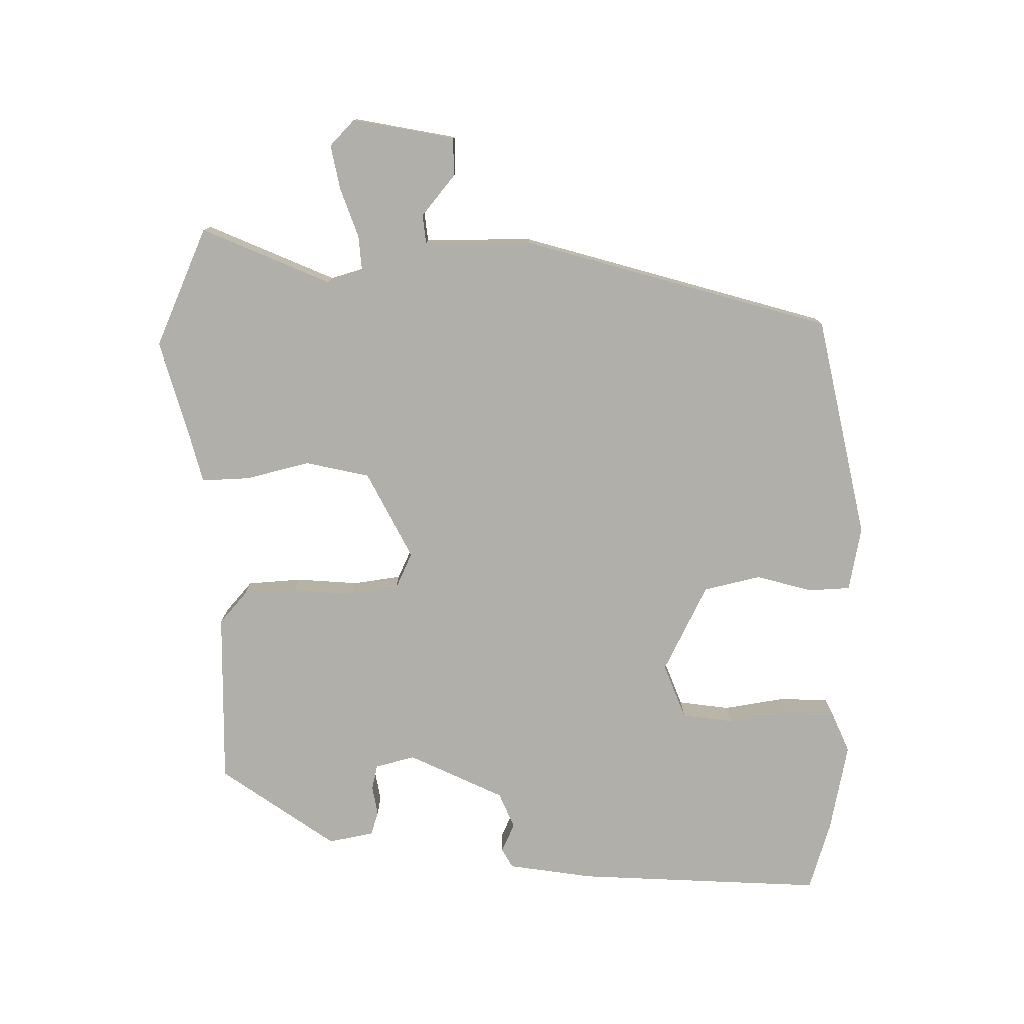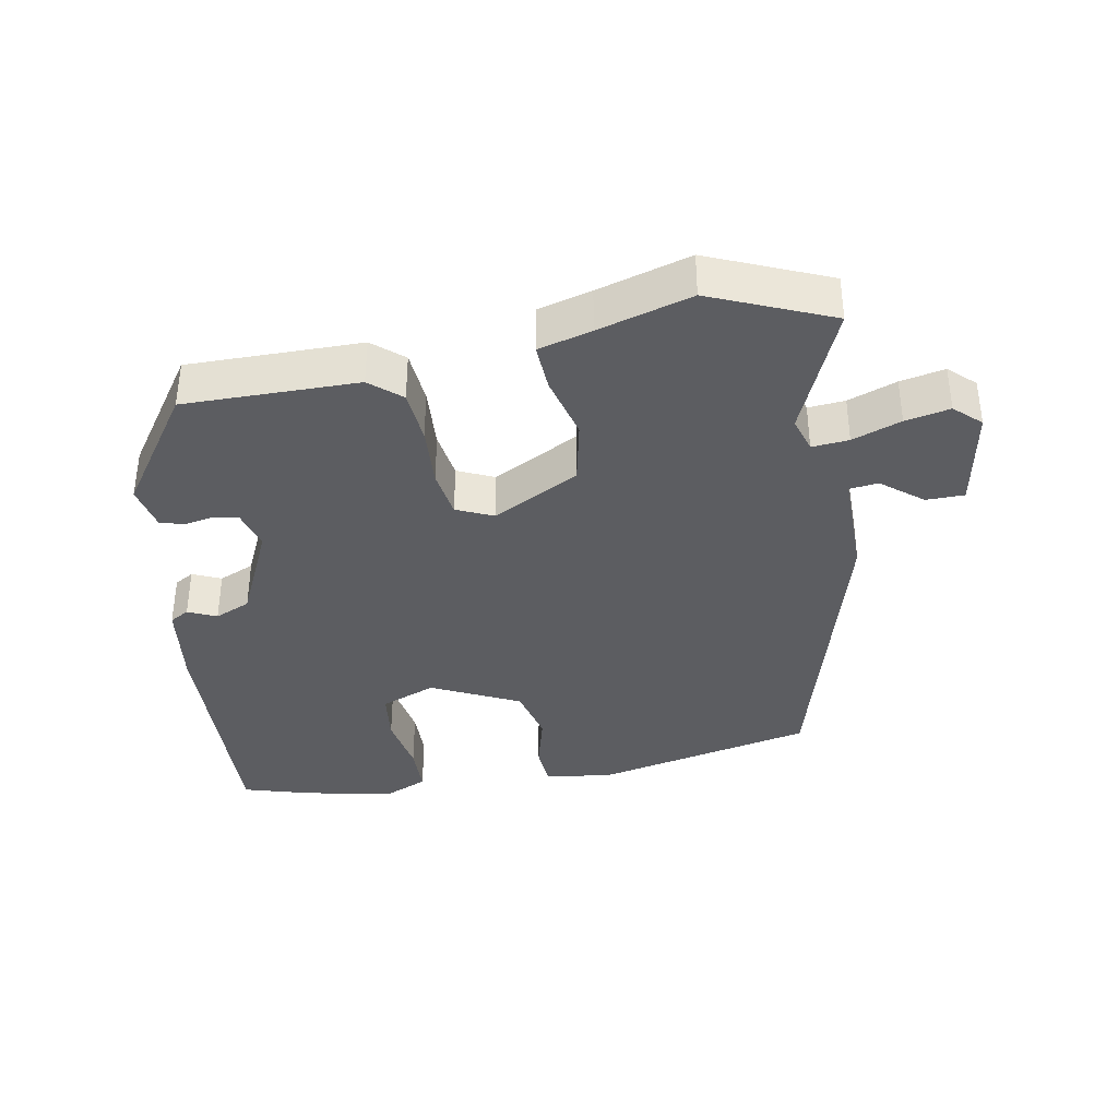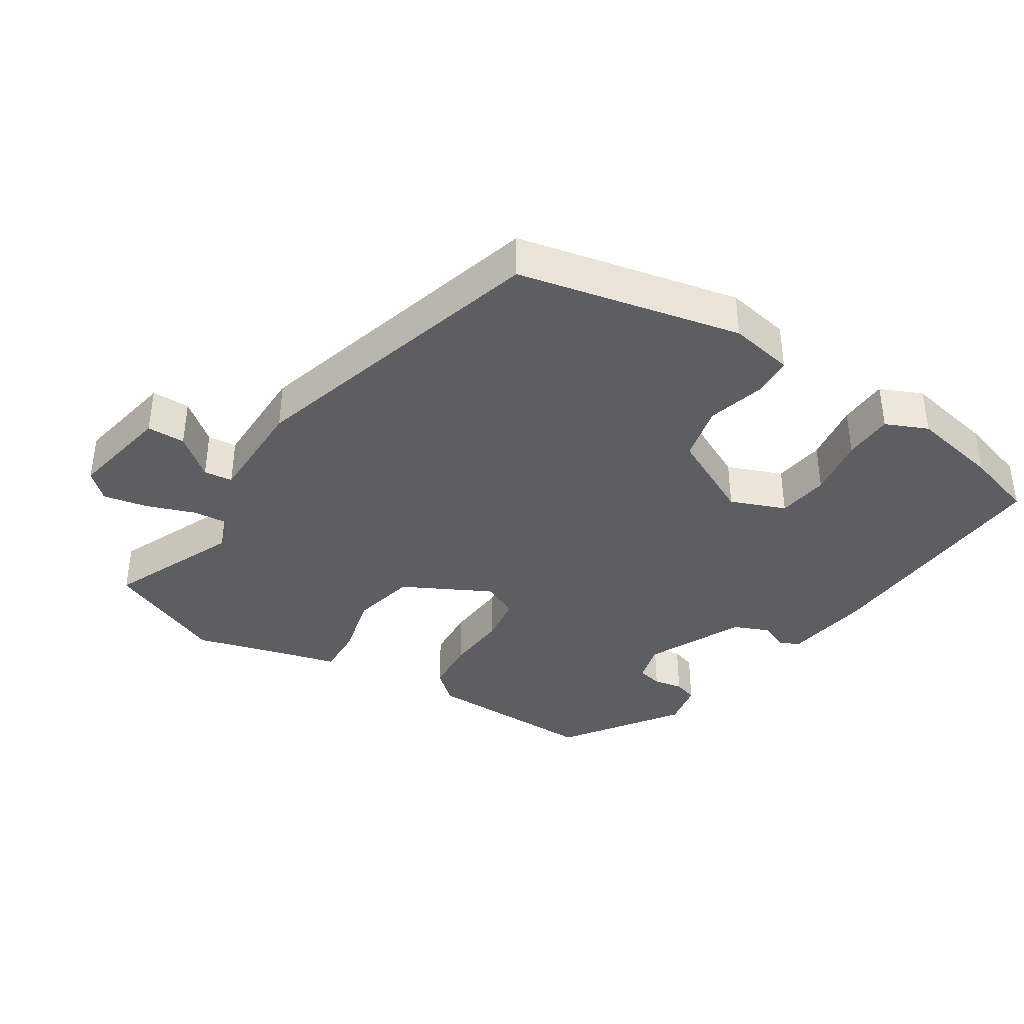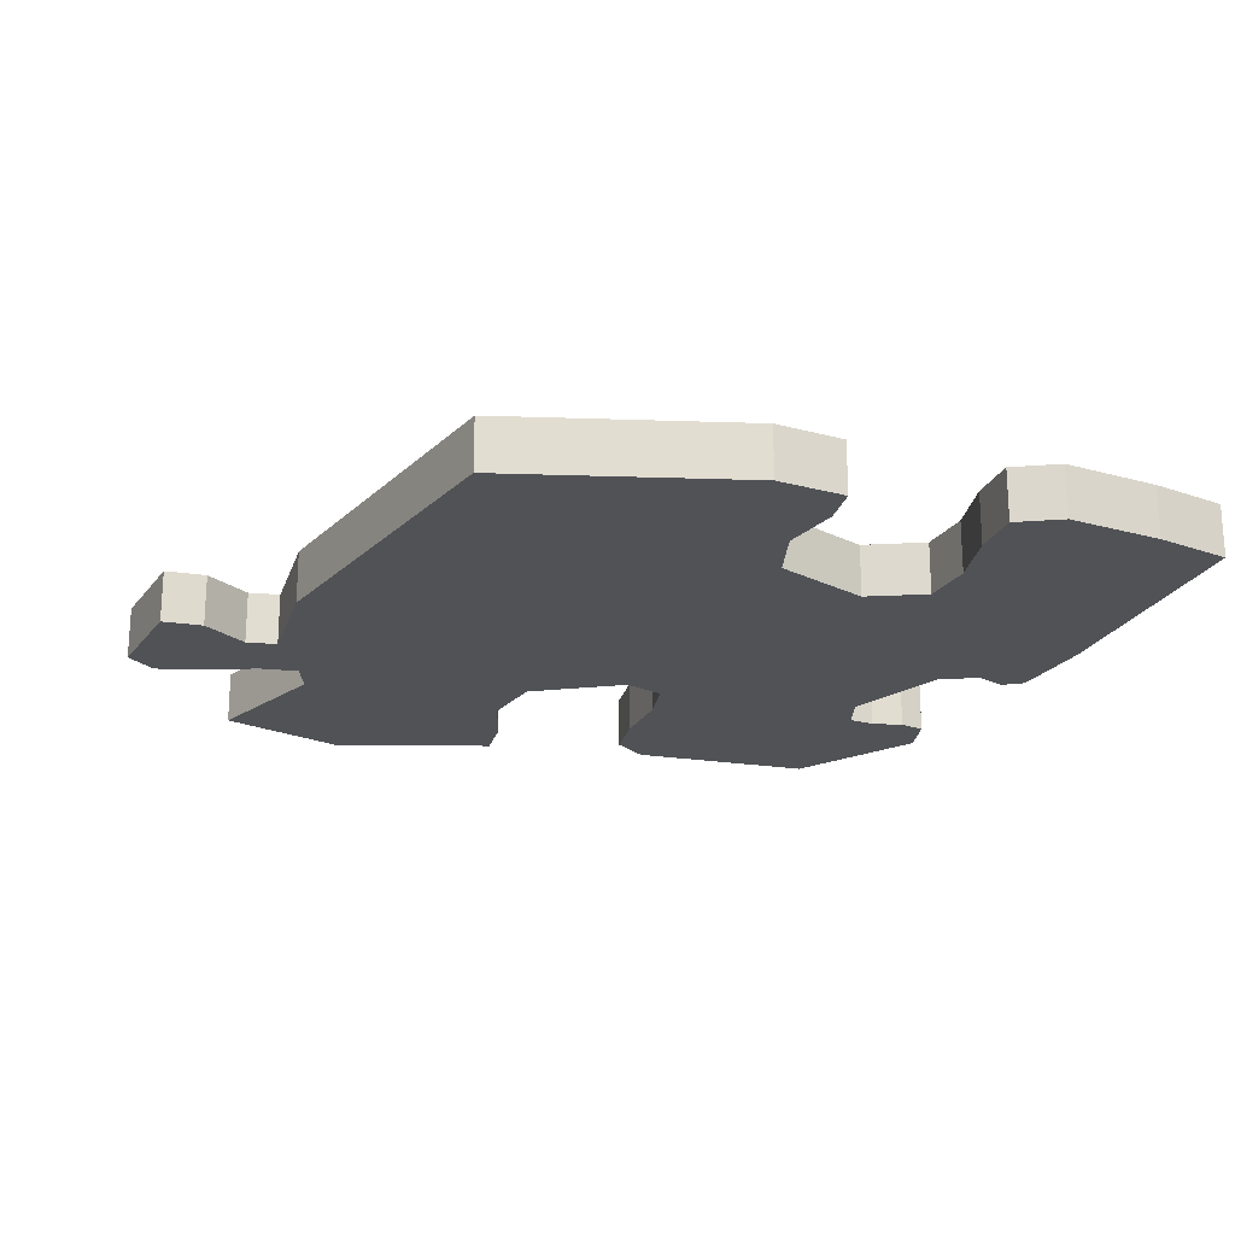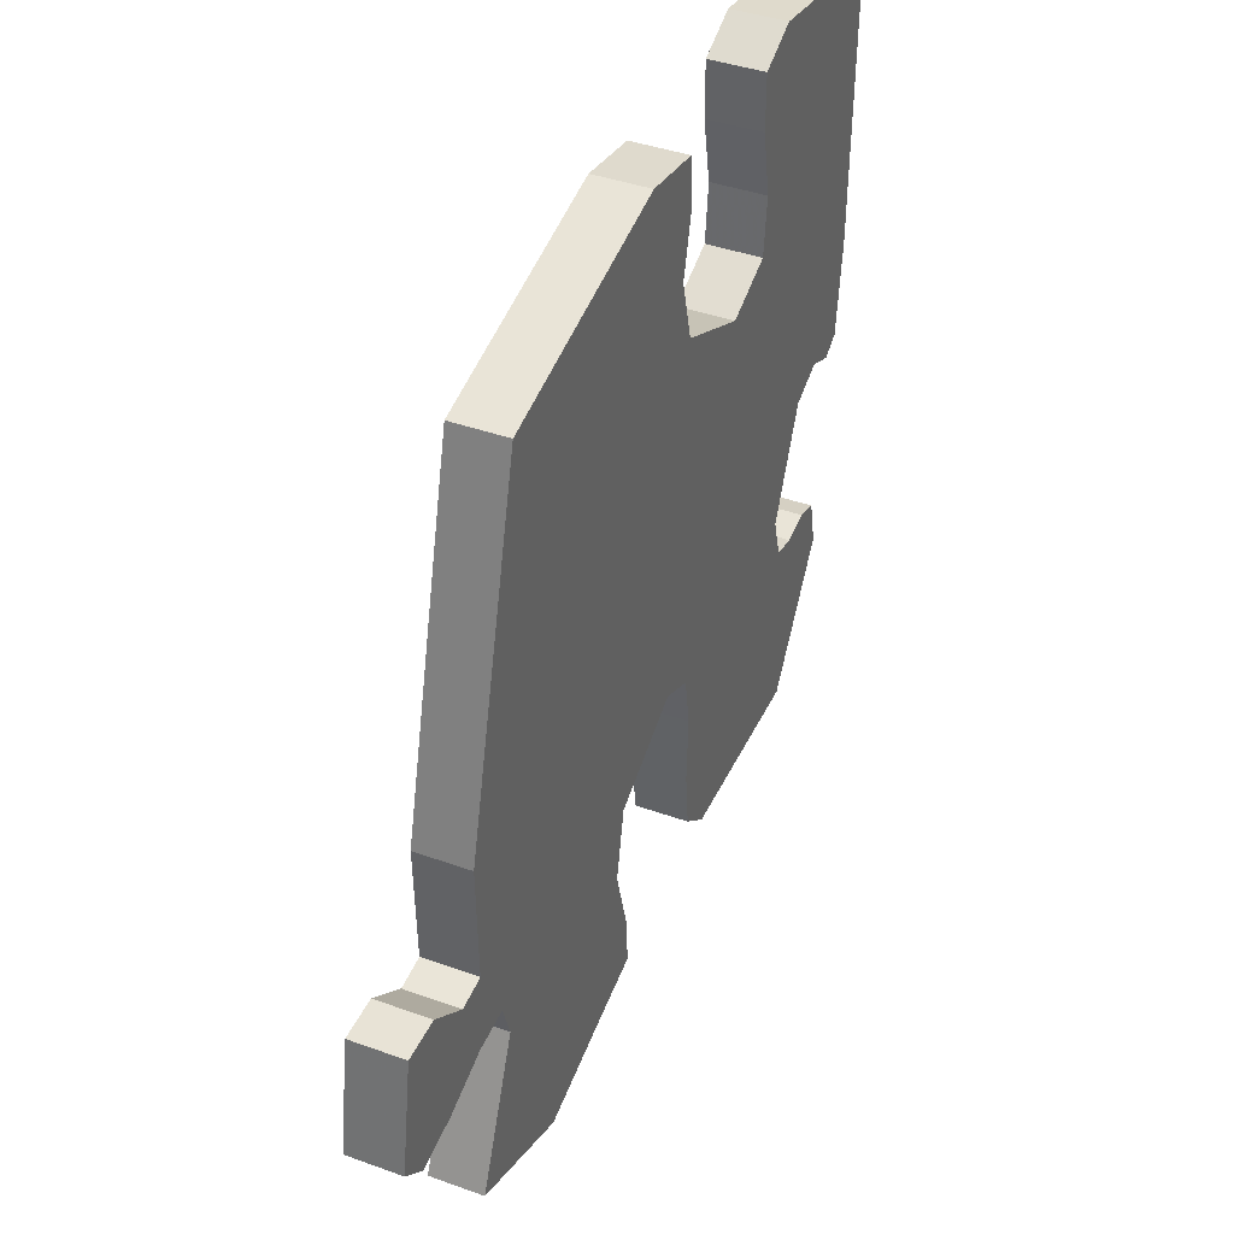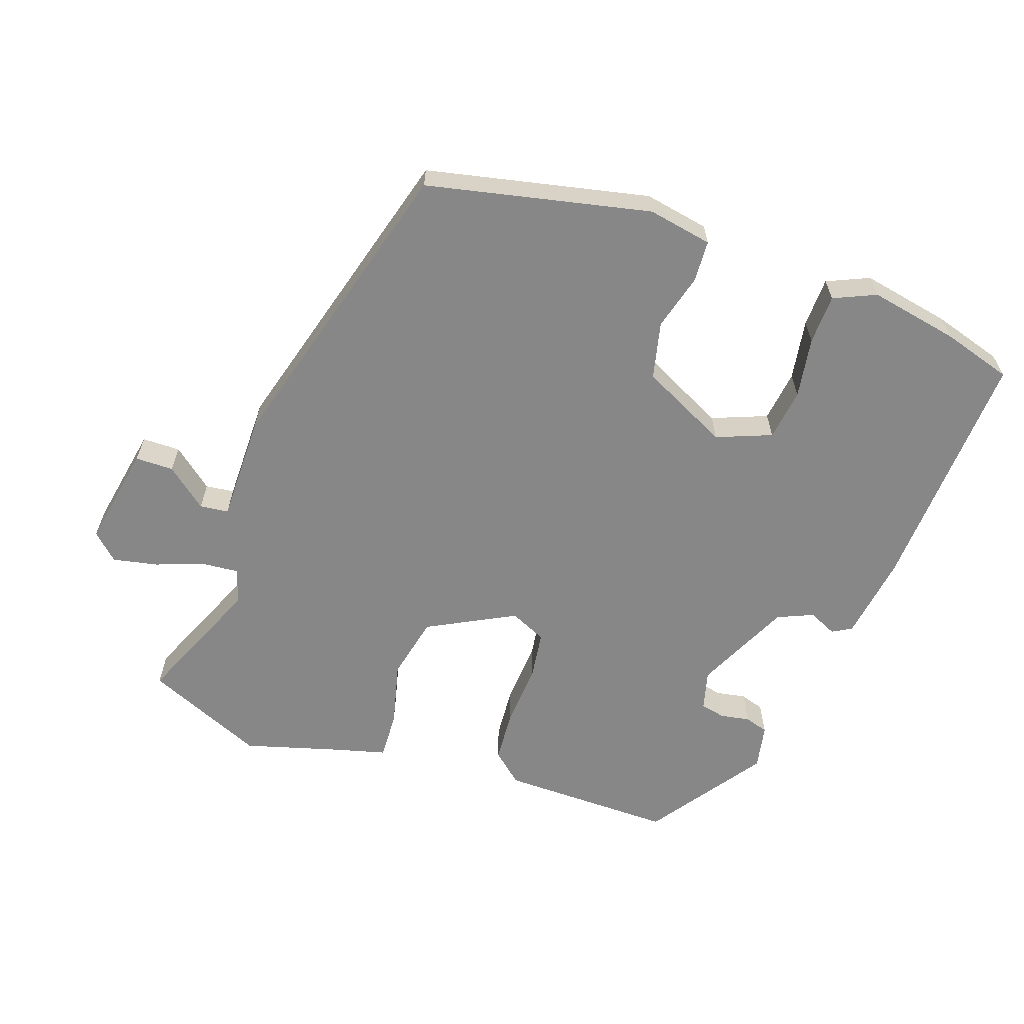
<metadata>
{"format":"obj","ext":"obj","renderer":"f3d","projection":"perspective","resolution":1024,"background":"white","views":[{"elev":-78.0,"azim":-91.2,"up":"+Y"},{"elev":-37.1,"azim":-170.9,"up":"+Y"},{"elev":-38.2,"azim":-34.3,"up":"+Y"},{"elev":-20.7,"azim":-17.4,"up":"+Y"},{"elev":40.5,"azim":-66.2,"up":"+Z"},{"elev":-62.4,"azim":-20.7,"up":"+Y"}]}
</metadata>
<code>
v -0.355 0.07 -0.558
v -0.532 0.07 -0.487
v -0.456 0.07 -0.296
v -0.473 0.07 -0.244
v -0.527 0.07 -0.25
v -0.598 0.07 -0.278
v -0.663 0.07 -0.293
v -0.702 0.07 -0.258
v -0.678 0.07 -0.107
v -0.622 0.07 -0.105
v -0.561 0.07 -0.152
v -0.519 0.07 -0.146
v -0.523 0.07 0.012
v -0.408 0.07 0.467
v -0.083 0.07 0.547
v 0.012 0.07 0.532
v 0.017 0.07 0.471
v -0.003 0.07 0.388
v 0.019 0.07 0.305
v 0.149 0.07 0.245
v 0.229 0.07 0.279
v 0.237 0.07 0.355
v 0.22 0.07 0.444
v 0.22 0.07 0.517
v 0.281 0.07 0.546
v 0.413 0.07 0.524
v 0.516 0.07 0.496
v 0.508 0.07 0.133
v 0.493 0.07 0.007
v 0.465 0.07 -0.01
v 0.423 0.07 0.008
v 0.371 0.07 -0.016
v 0.309 0.07 -0.158
v 0.326 0.07 -0.216
v 0.363 0.07 -0.223
v 0.406 0.07 -0.214
v 0.441 0.07 -0.224
v 0.456 0.07 -0.29
v 0.343 0.07 -0.462
v 0.088 0.07 -0.466
v 0.042 0.07 -0.428
v 0.034 0.07 -0.349
v 0.038 0.07 -0.258
v 0.026 0.07 -0.187
v -0.028 0.07 -0.164
v -0.154 0.07 -0.234
v -0.172 0.07 -0.328
v -0.146 0.07 -0.422
v -0.141 0.07 -0.492
v -0.219 0.07 -0.515
v -0.355 0 -0.558
v -0.532 0 -0.487
v -0.456 0 -0.296
v -0.473 0 -0.244
v -0.527 0 -0.25
v -0.598 0 -0.278
v -0.663 0 -0.293
v -0.702 0 -0.258
v -0.678 0 -0.107
v -0.622 0 -0.105
v -0.561 0 -0.152
v -0.519 0 -0.146
v -0.523 0 0.012
v -0.408 0 0.467
v -0.083 0 0.547
v 0.012 0 0.532
v 0.017 0 0.471
v -0.003 0 0.388
v 0.019 0 0.305
v 0.149 0 0.245
v 0.229 0 0.279
v 0.237 0 0.355
v 0.22 0 0.444
v 0.22 0 0.517
v 0.281 0 0.546
v 0.413 0 0.524
v 0.516 0 0.496
v 0.508 0 0.133
v 0.493 0 0.007
v 0.465 0 -0.01
v 0.423 0 0.008
v 0.371 0 -0.016
v 0.309 0 -0.158
v 0.326 0 -0.216
v 0.363 0 -0.223
v 0.406 0 -0.214
v 0.441 0 -0.224
v 0.456 0 -0.29
v 0.343 0 -0.462
v 0.088 0 -0.466
v 0.042 0 -0.428
v 0.034 0 -0.349
v 0.038 0 -0.258
v 0.026 0 -0.187
v -0.028 0 -0.164
v -0.154 0 -0.234
v -0.172 0 -0.328
v -0.146 0 -0.422
v -0.141 0 -0.492
v -0.219 0 -0.515
f 47 48 49 50
f 1 2 3
f 50 1 3
f 47 50 3
f 46 47 3
f 45 46 3 4
f 41 42 43
f 40 41 43
f 39 40 43
f 38 39 43
f 37 38 43
f 35 36 37
f 35 37 43
f 34 35 43 44
f 29 30 31
f 28 29 31
f 27 28 31
f 26 27 31
f 25 26 31
f 24 25 31
f 23 24 31
f 22 23 31
f 21 22 31 32
f 20 21 32 33
f 16 17 18
f 15 16 18
f 14 15 18
f 13 14 18
f 12 13 18
f 12 18 19
f 9 10 11
f 8 9 11
f 7 8 11
f 6 7 11
f 5 6 11
f 5 11 12
f 4 5 12
f 45 4 12
f 34 44 45
f 33 34 45
f 20 33 45
f 19 20 45
f 12 19 45
f 100 99 98 97
f 53 52 51
f 53 51 100
f 53 100 97
f 53 97 96
f 54 53 96 95
f 93 92 91
f 93 91 90
f 93 90 89
f 93 89 88
f 93 88 87
f 87 86 85
f 93 87 85
f 94 93 85 84
f 81 80 79
f 81 79 78
f 81 78 77
f 81 77 76
f 81 76 75
f 81 75 74
f 81 74 73
f 81 73 72
f 82 81 72 71
f 83 82 71 70
f 68 67 66
f 68 66 65
f 68 65 64
f 68 64 63
f 68 63 62
f 69 68 62
f 61 60 59
f 61 59 58
f 61 58 57
f 61 57 56
f 61 56 55
f 62 61 55
f 62 55 54
f 62 54 95
f 95 94 84
f 95 84 83
f 95 83 70
f 95 70 69
f 95 69 62
f 1 51 52 2
f 2 52 53 3
f 3 53 54 4
f 4 54 55 5
f 5 55 56 6
f 6 56 57 7
f 7 57 58 8
f 8 58 59 9
f 9 59 60 10
f 10 60 61 11
f 11 61 62 12
f 12 62 63 13
f 13 63 64 14
f 14 64 65 15
f 15 65 66 16
f 16 66 67 17
f 17 67 68 18
f 18 68 69 19
f 19 69 70 20
f 20 70 71 21
f 21 71 72 22
f 22 72 73 23
f 23 73 74 24
f 24 74 75 25
f 25 75 76 26
f 26 76 77 27
f 27 77 78 28
f 28 78 79 29
f 29 79 80 30
f 30 80 81 31
f 31 81 82 32
f 32 82 83 33
f 33 83 84 34
f 34 84 85 35
f 35 85 86 36
f 36 86 87 37
f 37 87 88 38
f 38 88 89 39
f 39 89 90 40
f 40 90 91 41
f 41 91 92 42
f 42 92 93 43
f 43 93 94 44
f 44 94 95 45
f 45 95 96 46
f 46 96 97 47
f 47 97 98 48
f 48 98 99 49
f 49 99 100 50
f 50 100 51 1

</code>
